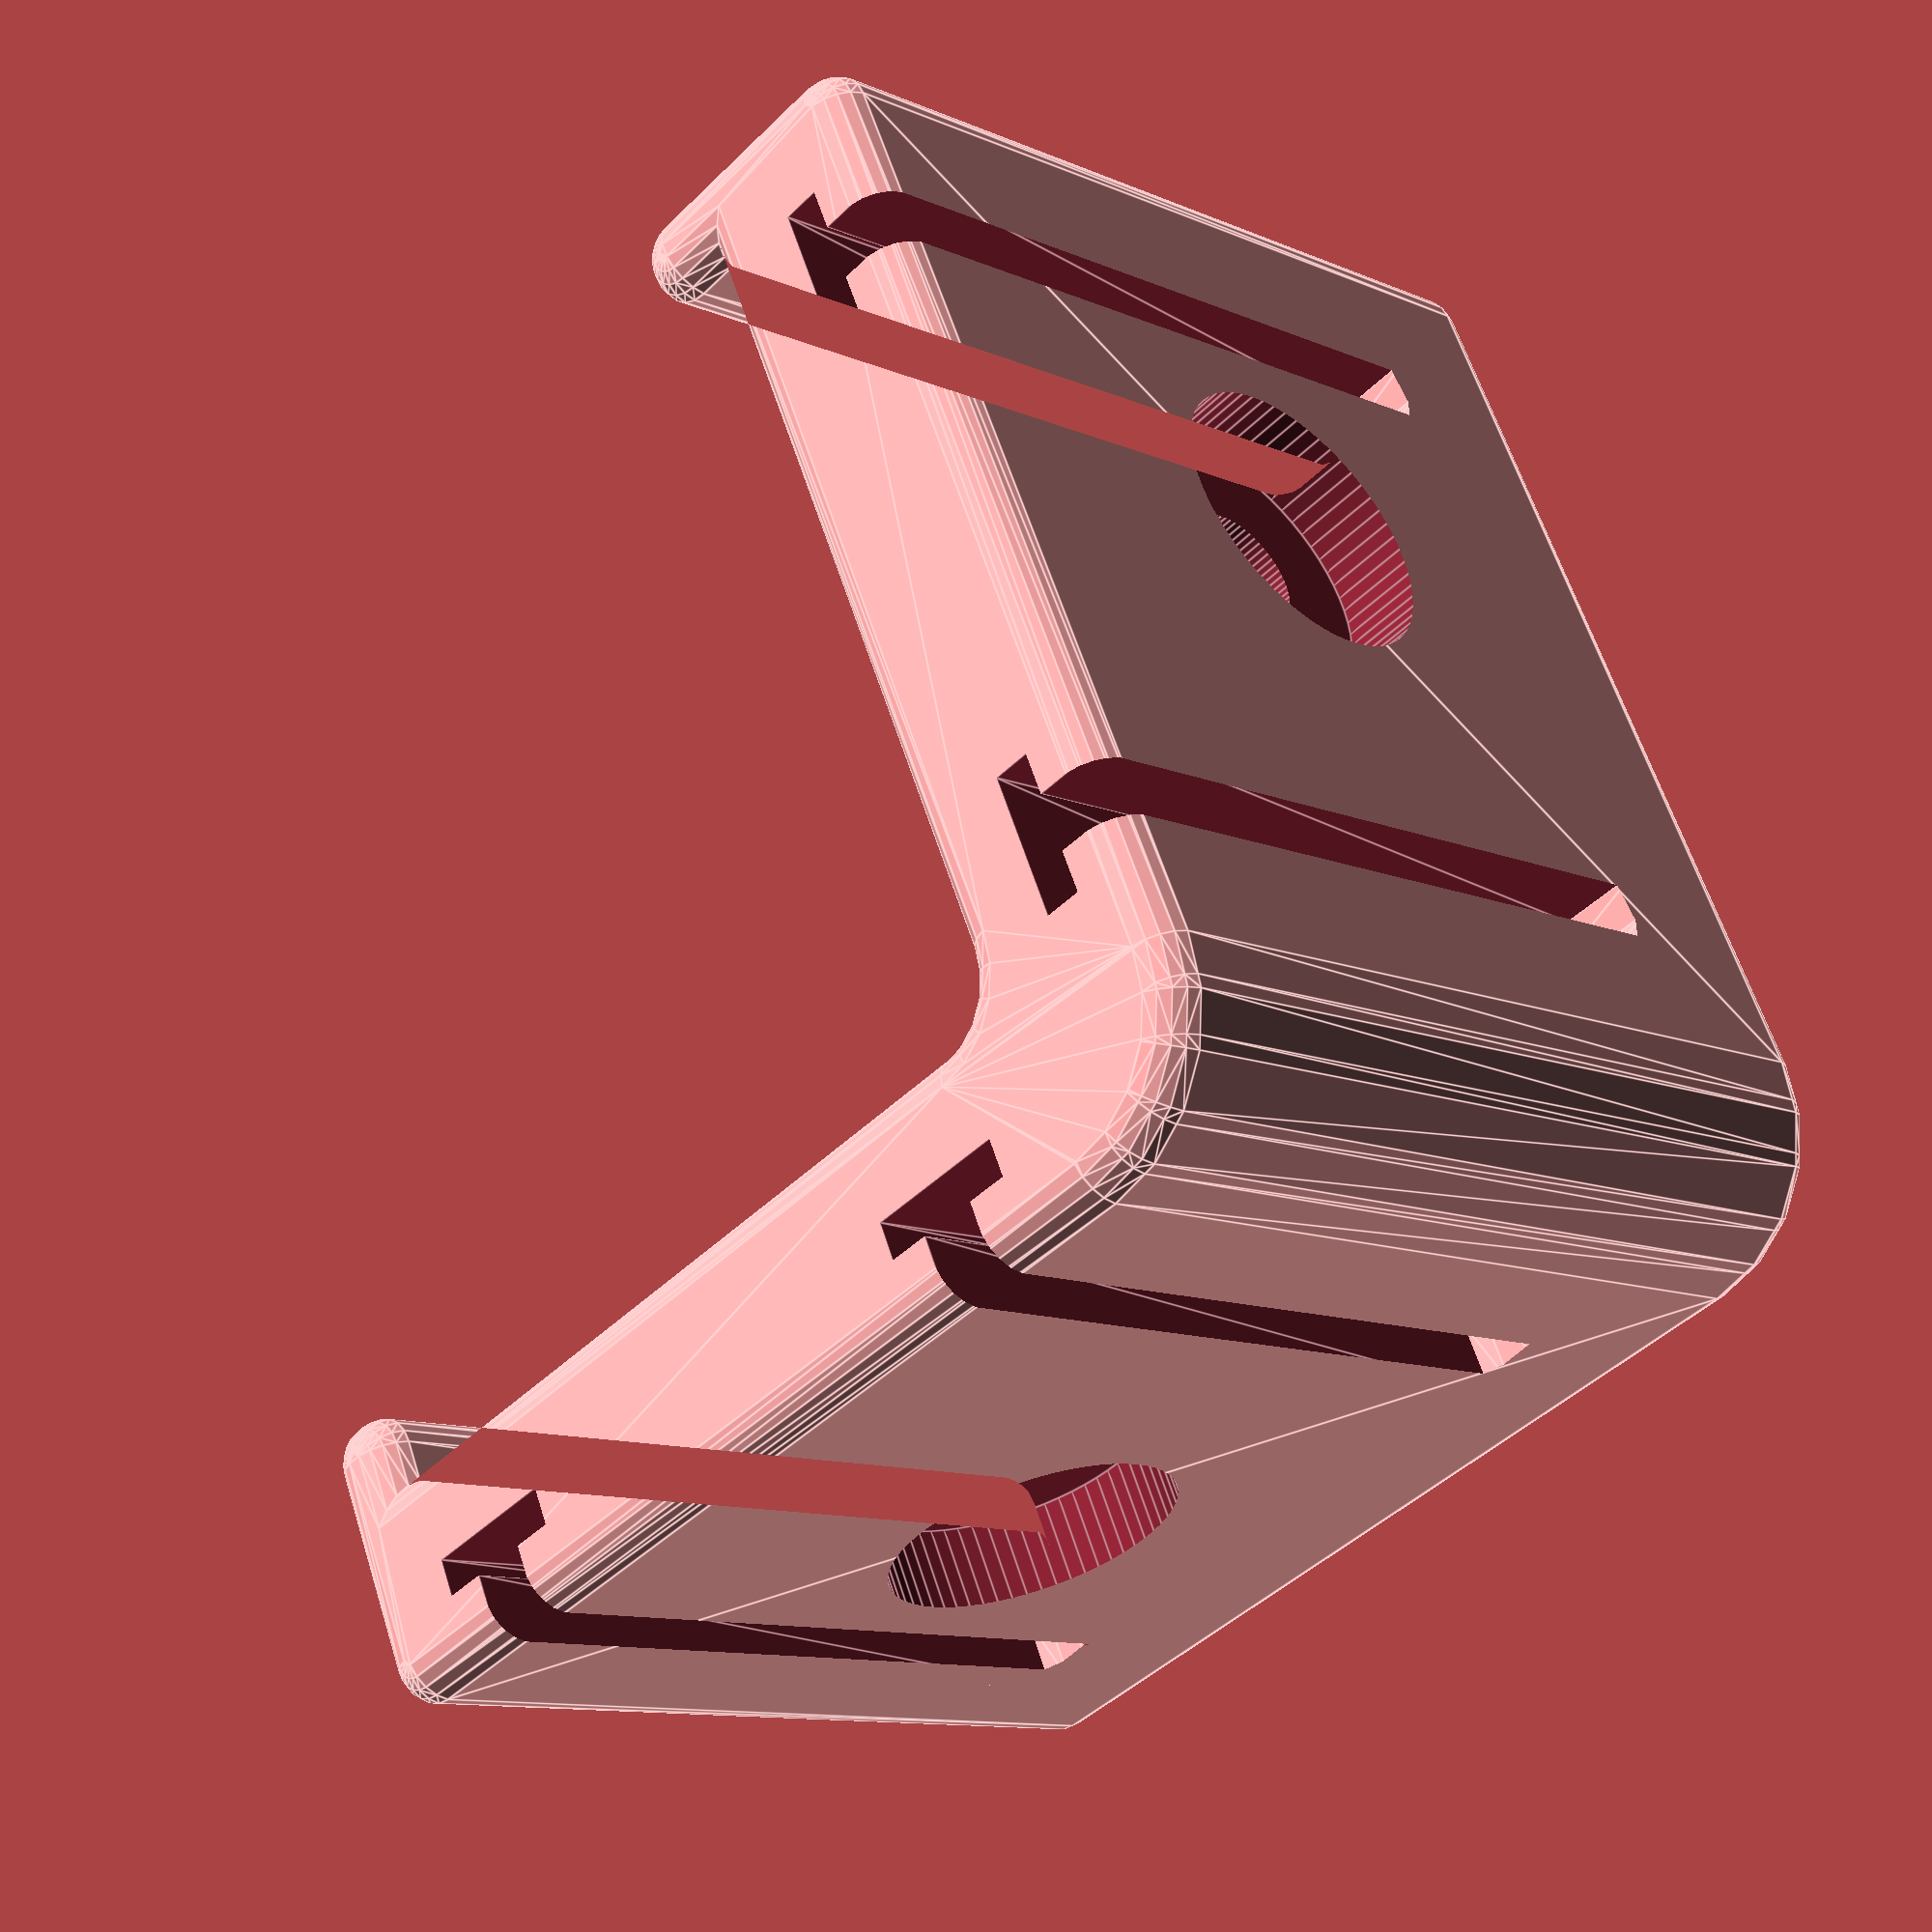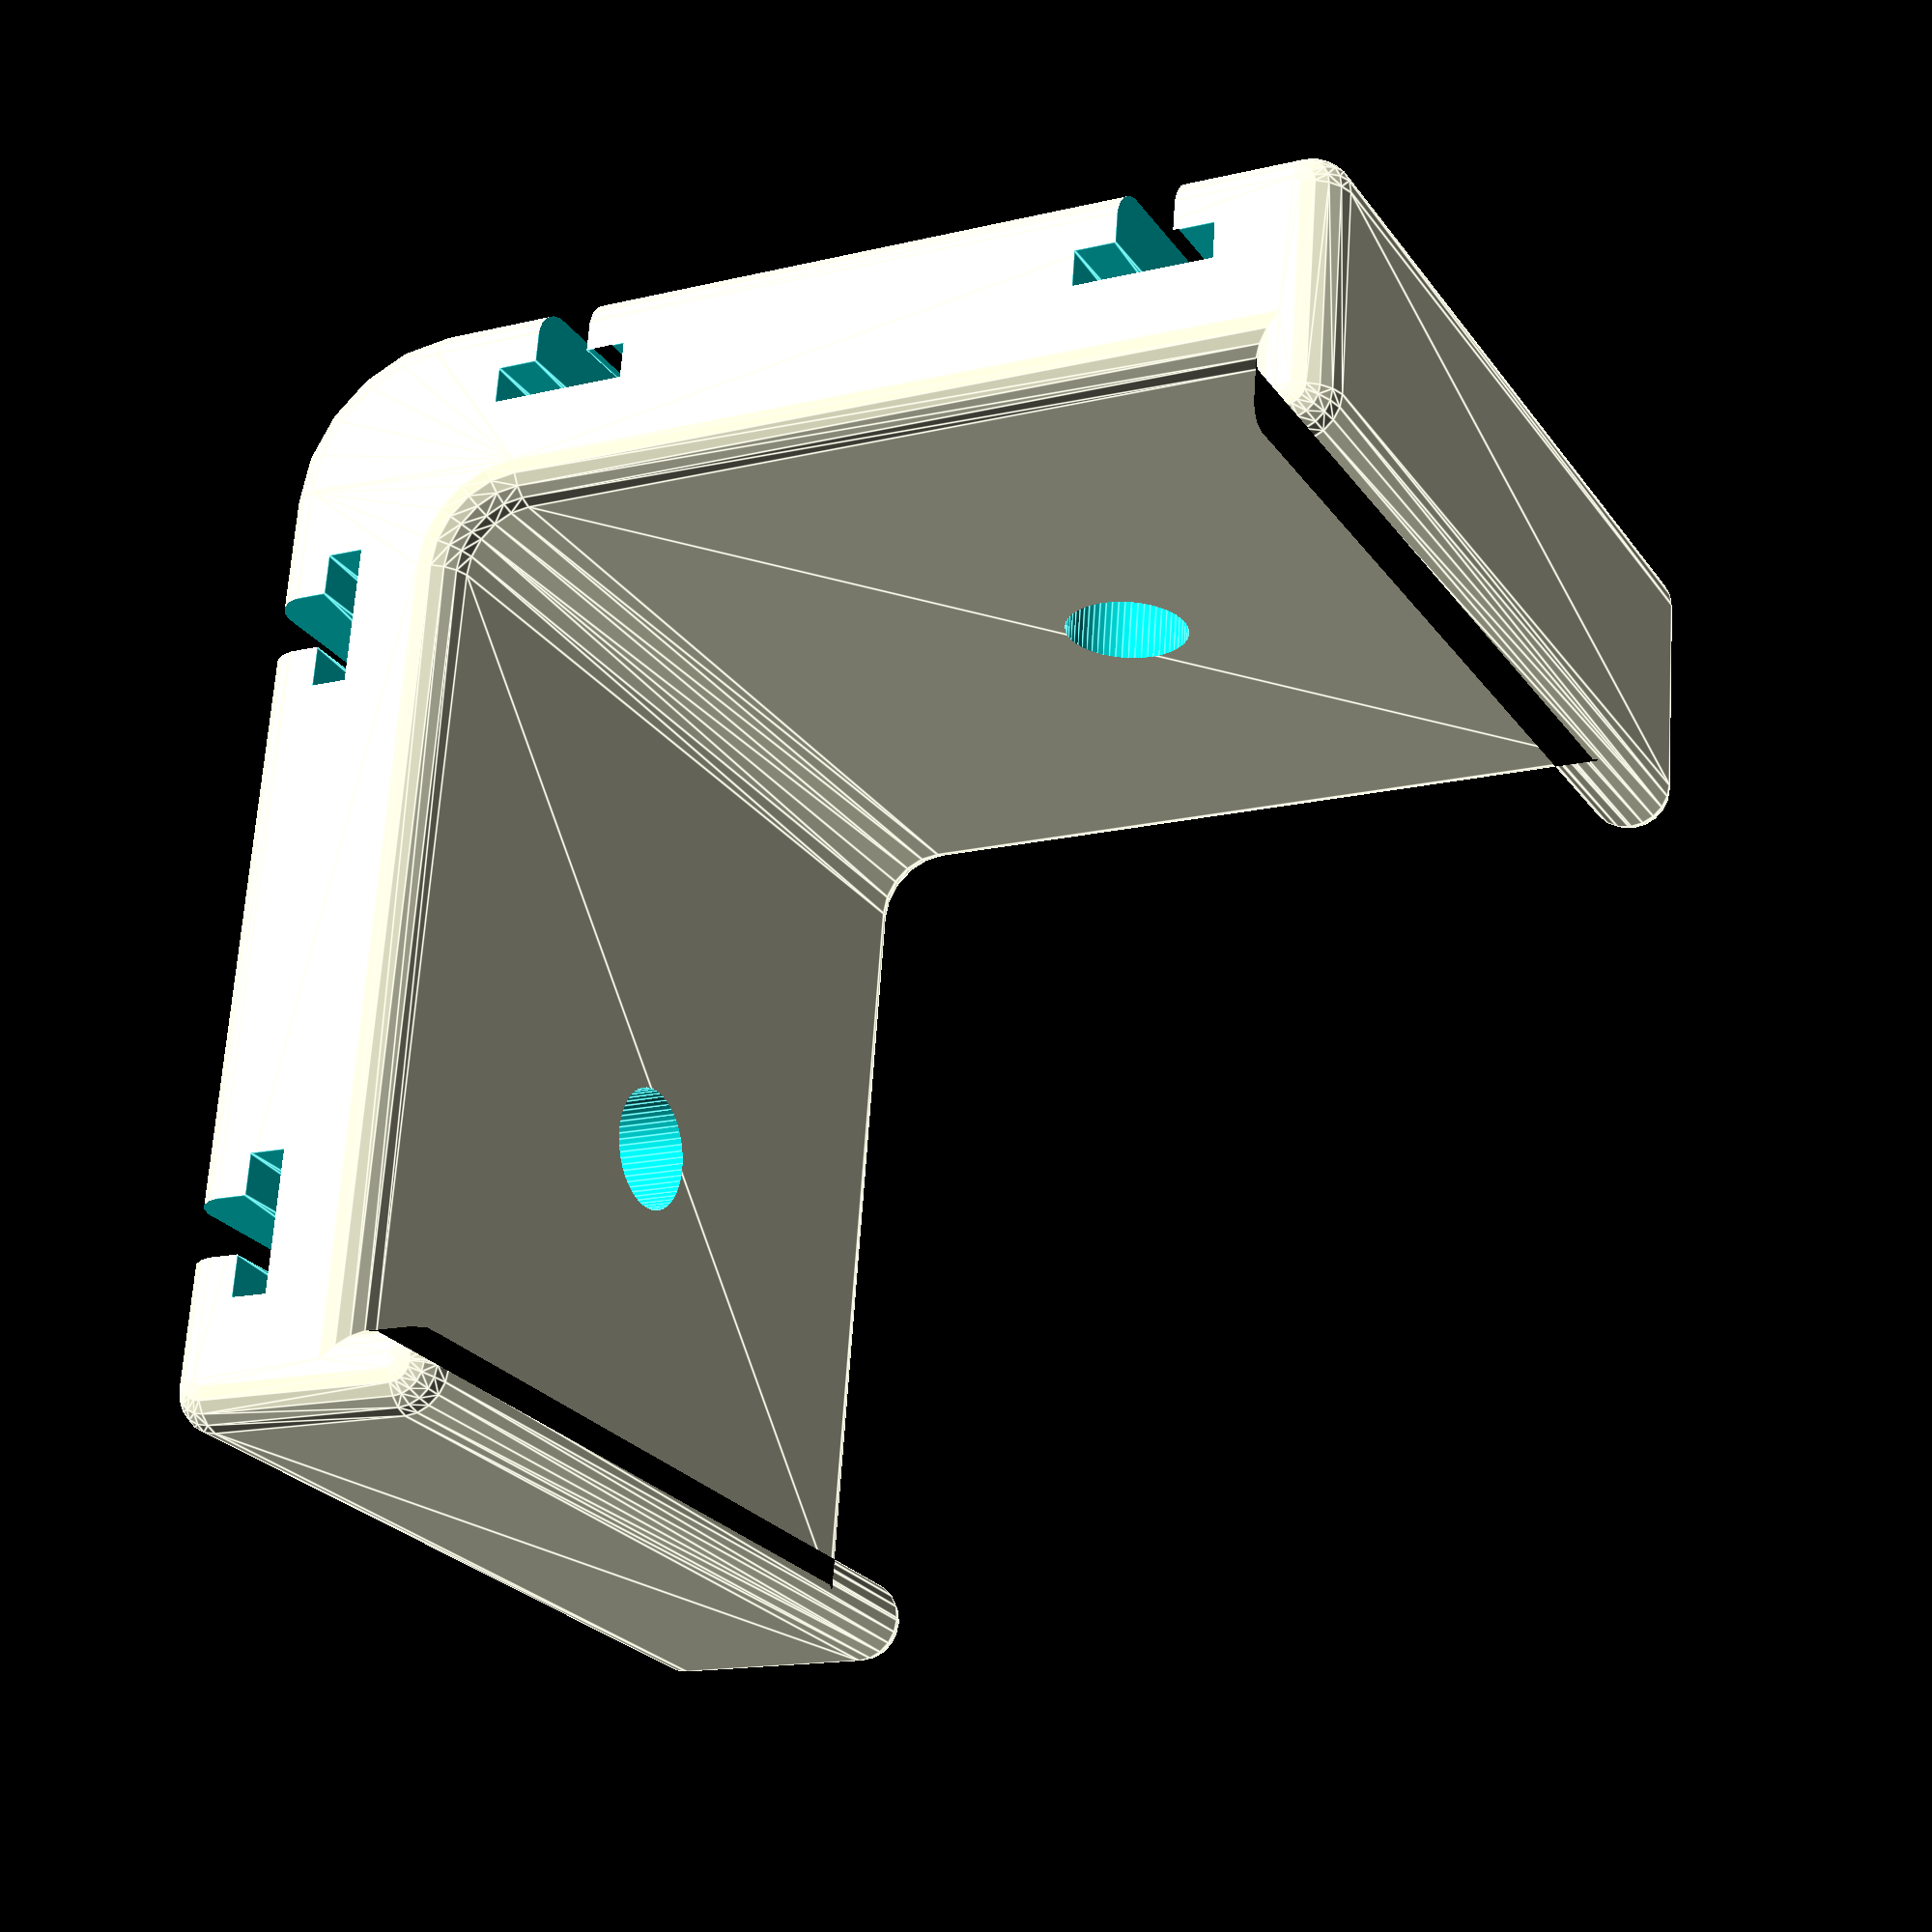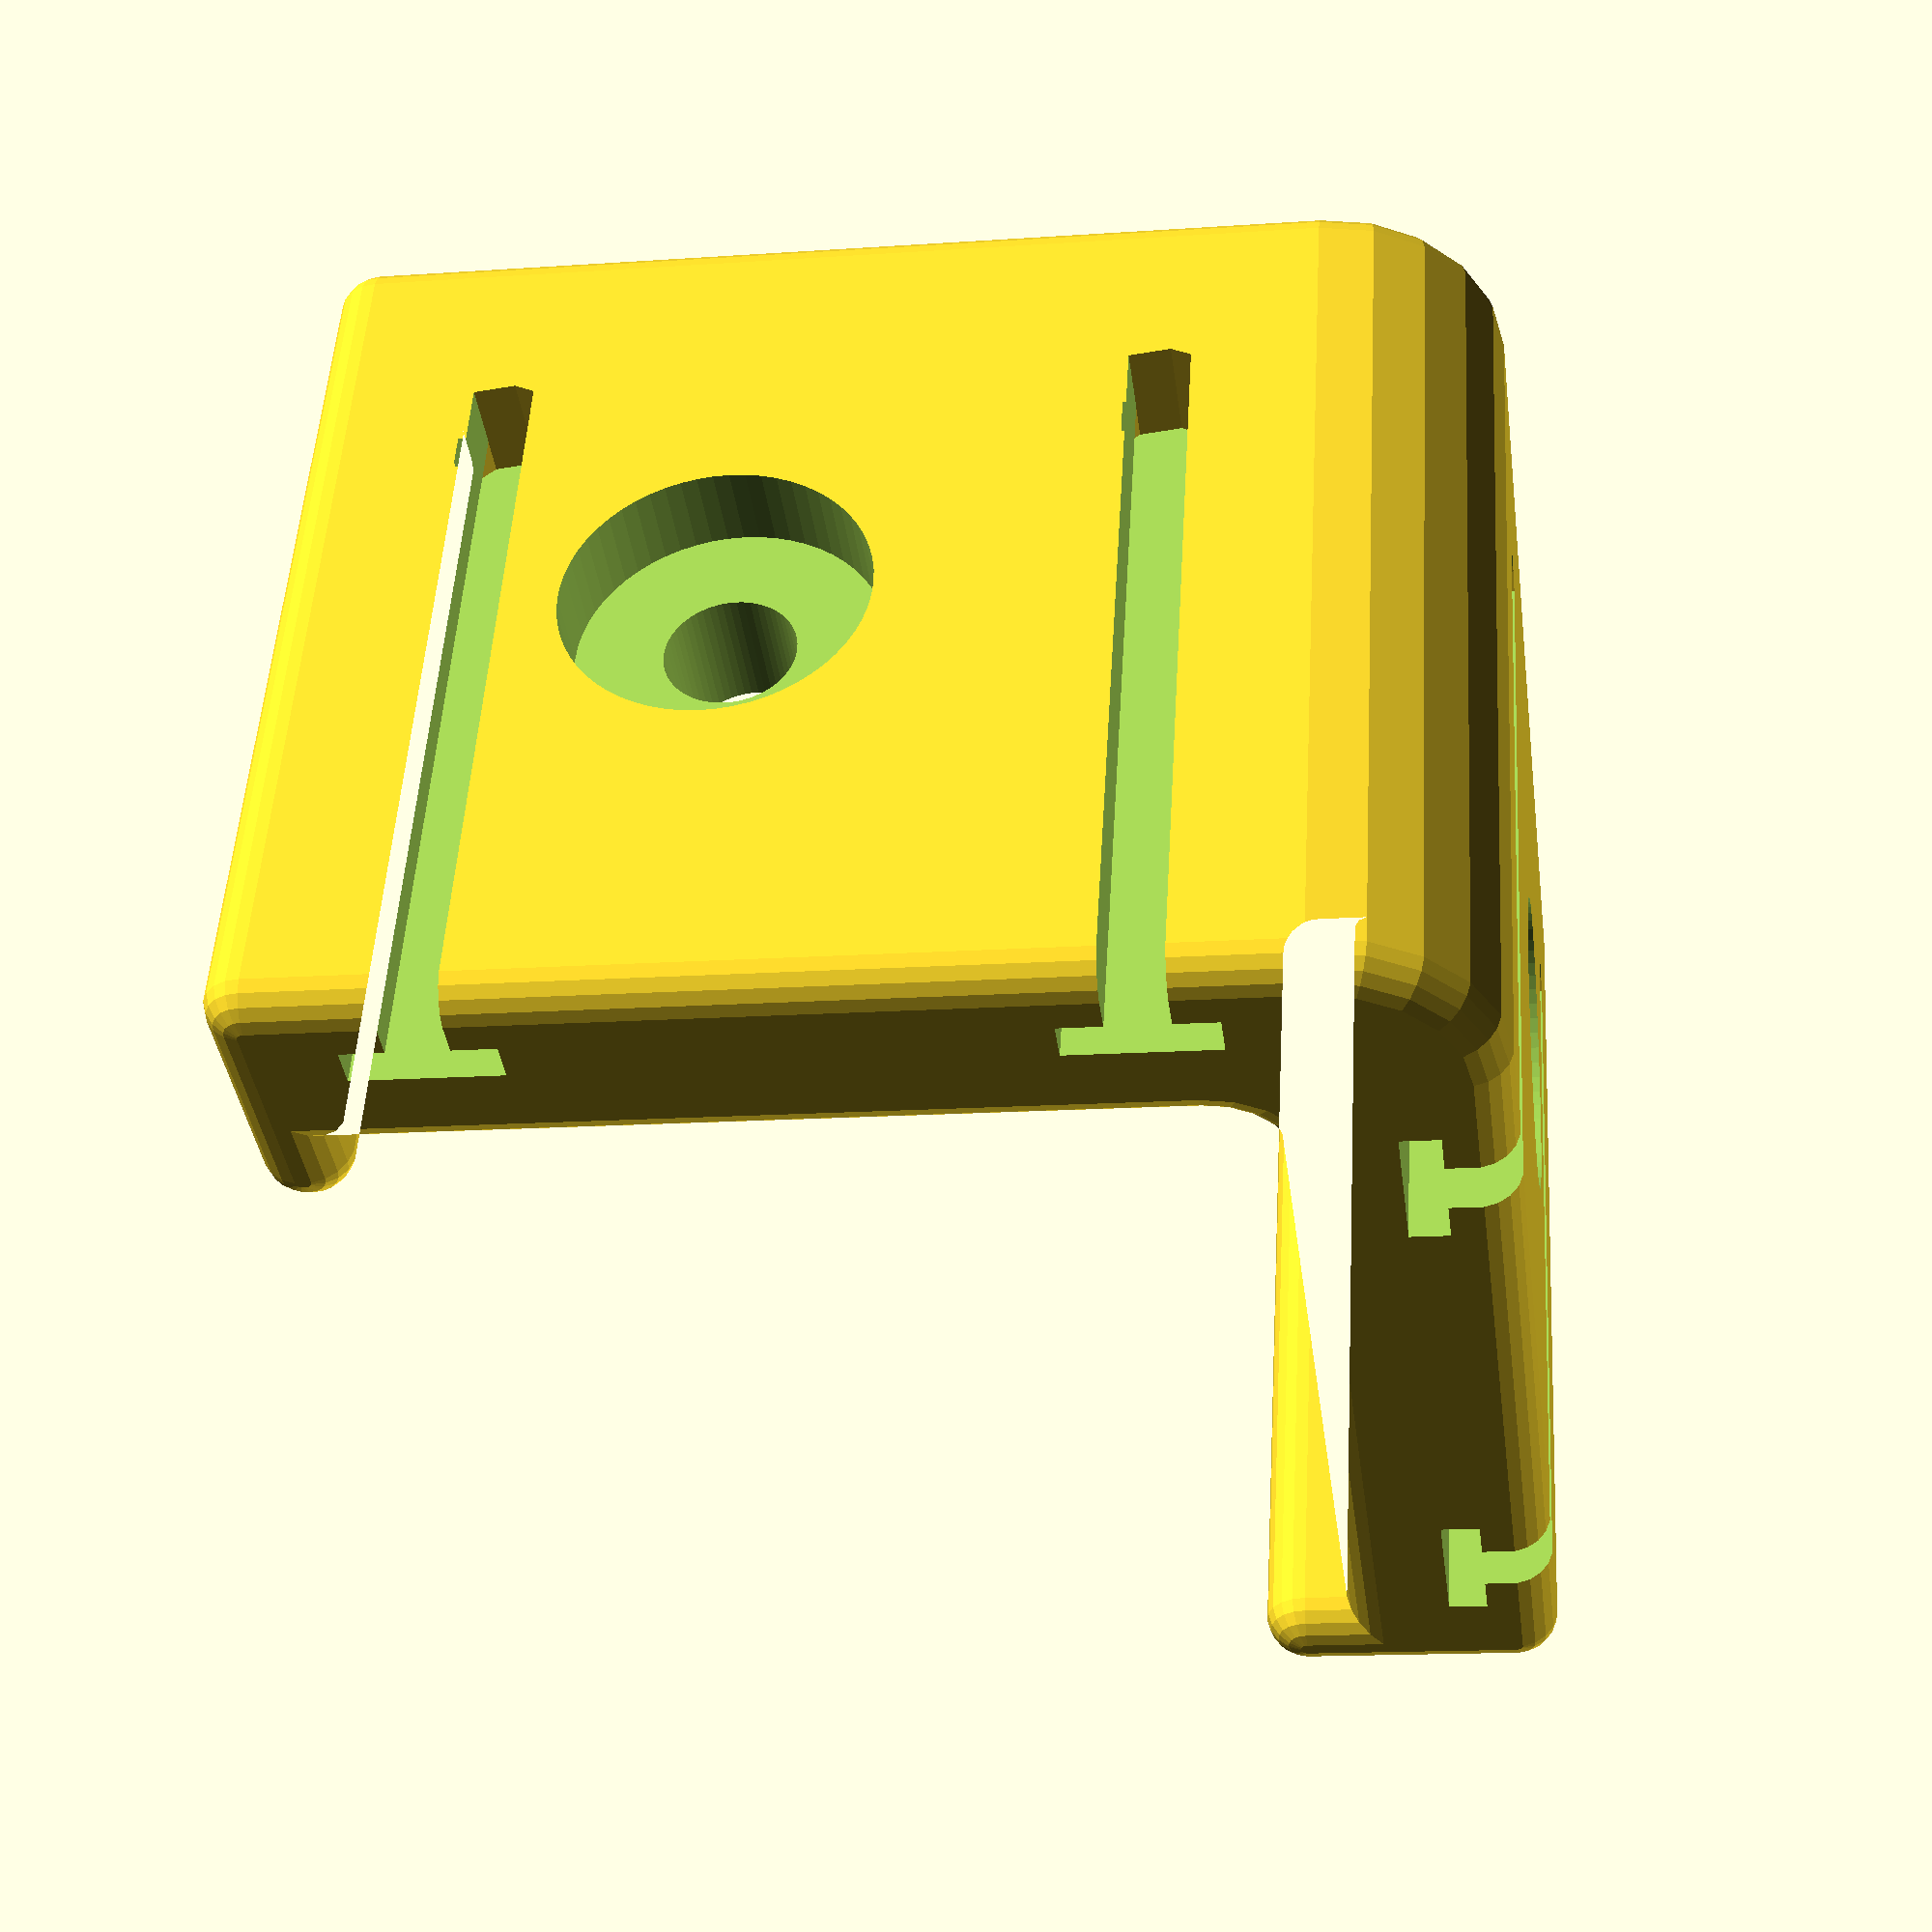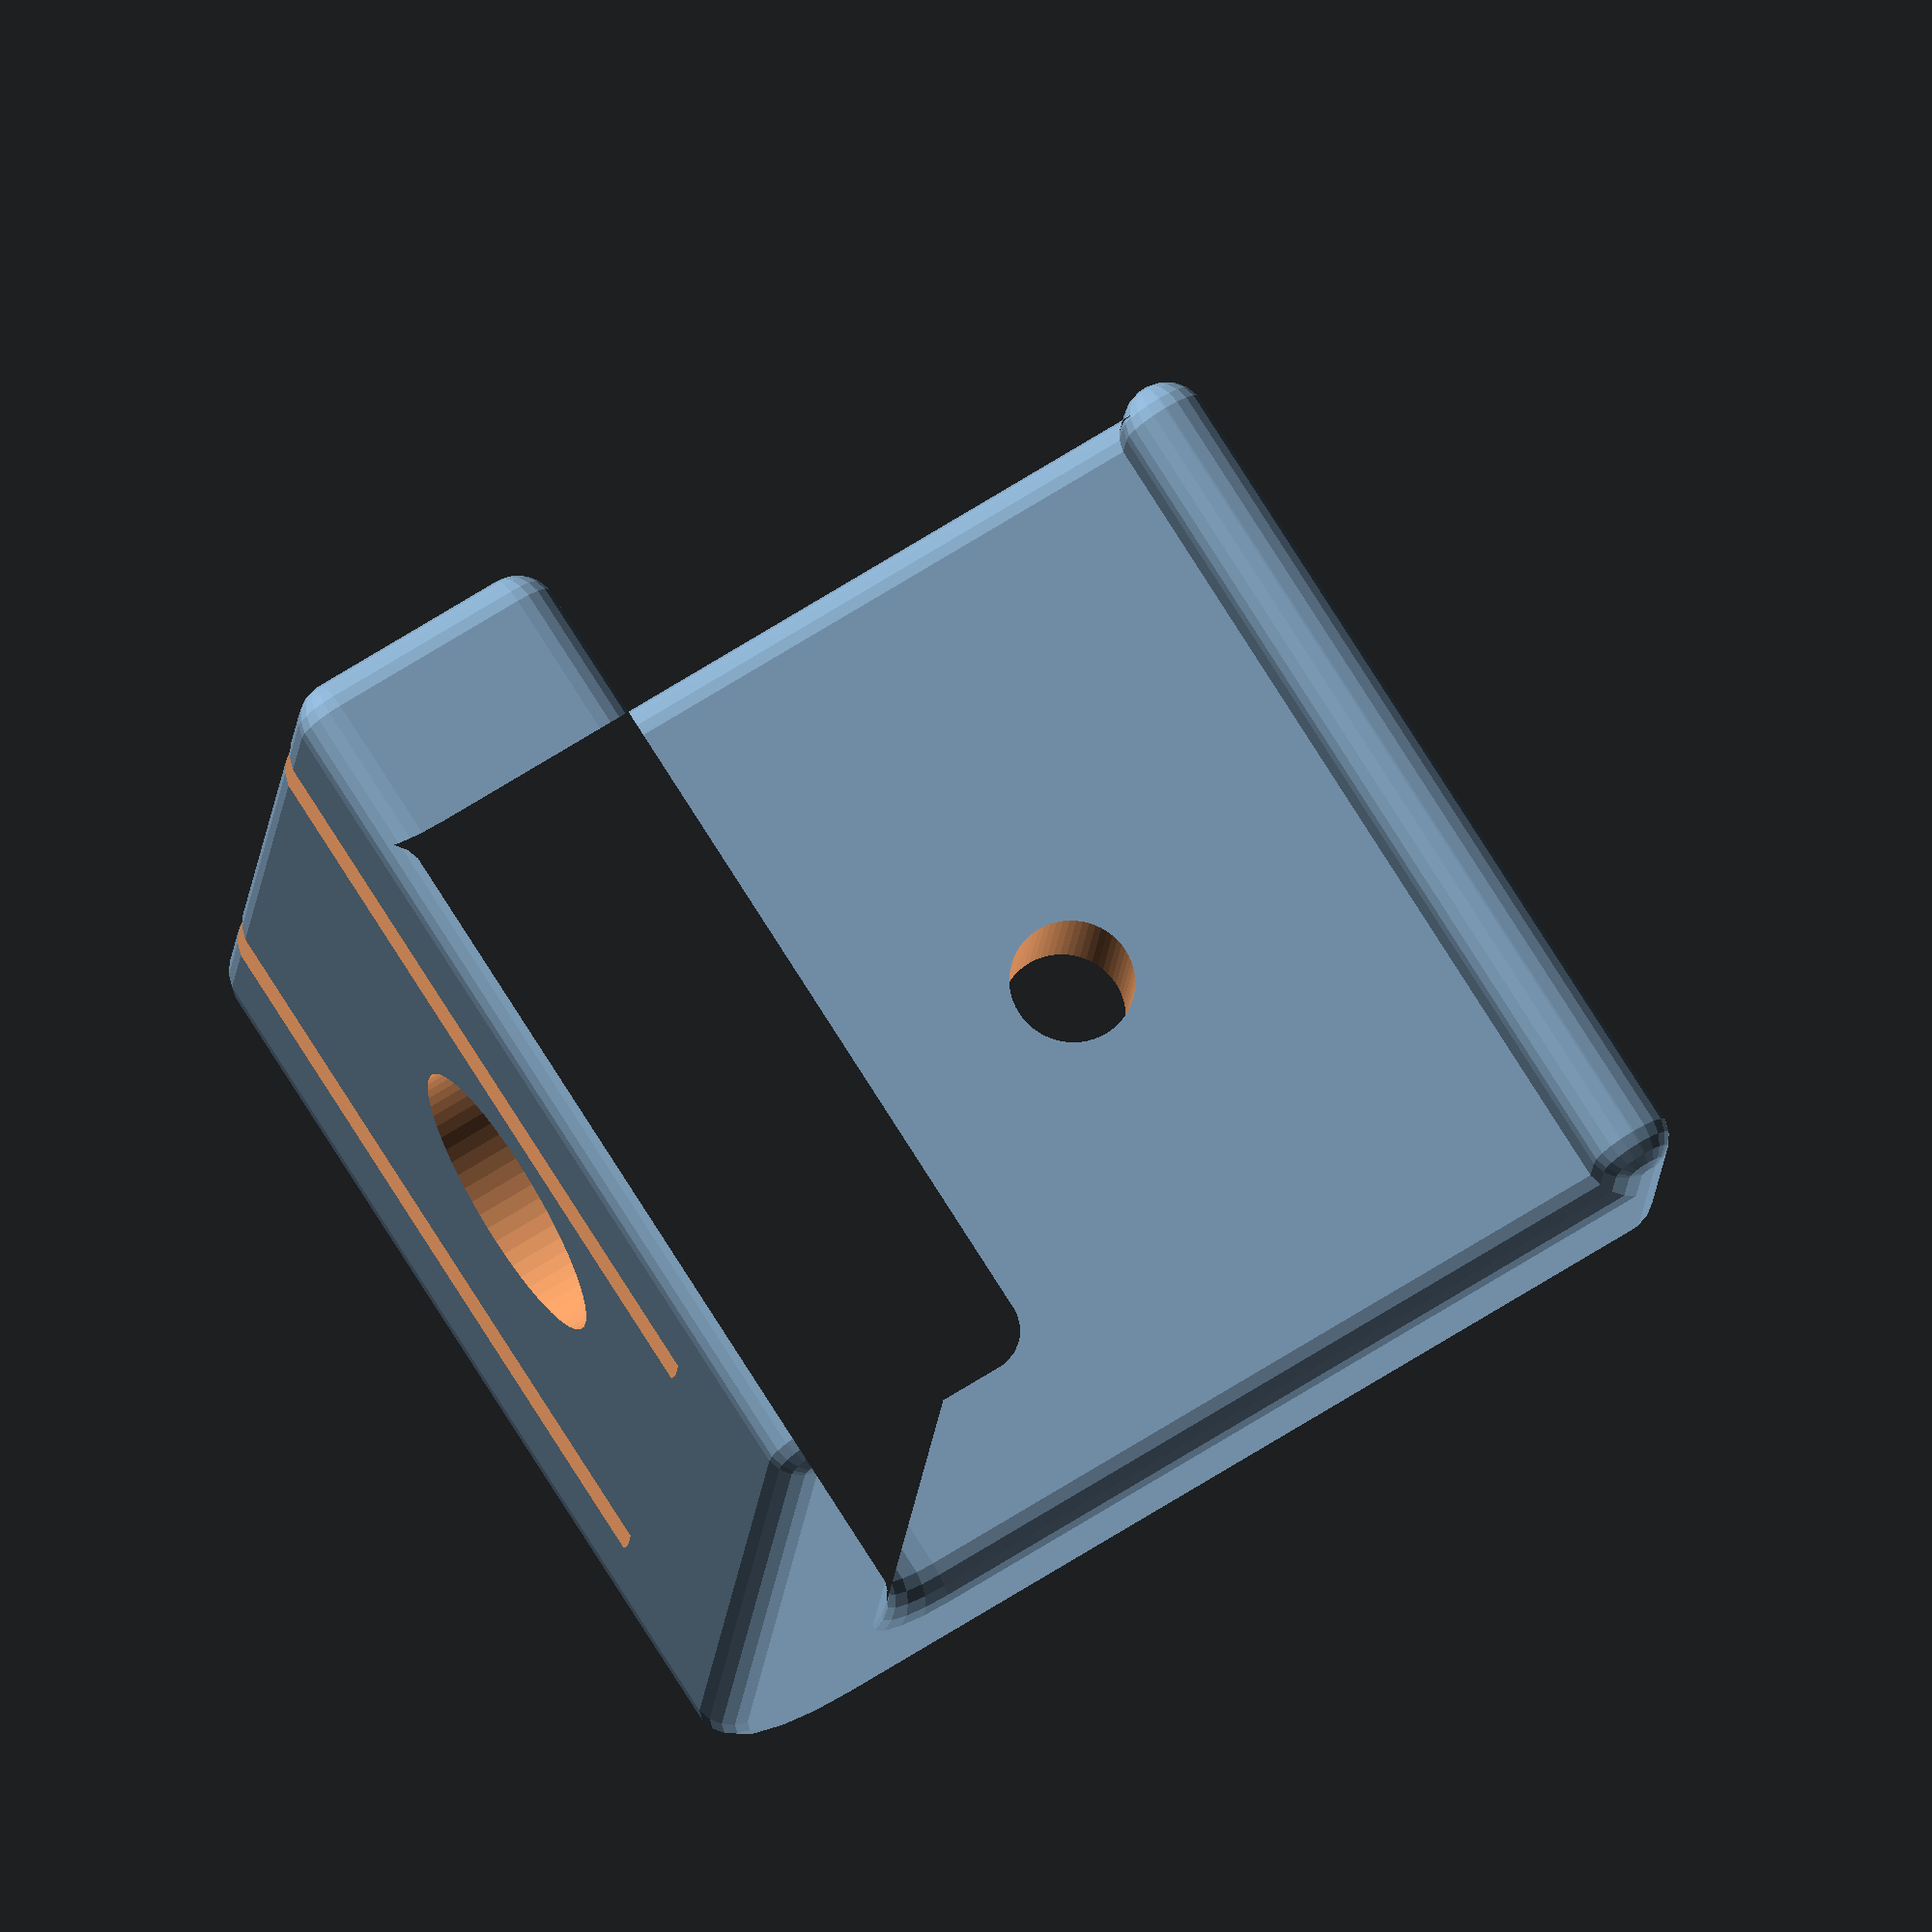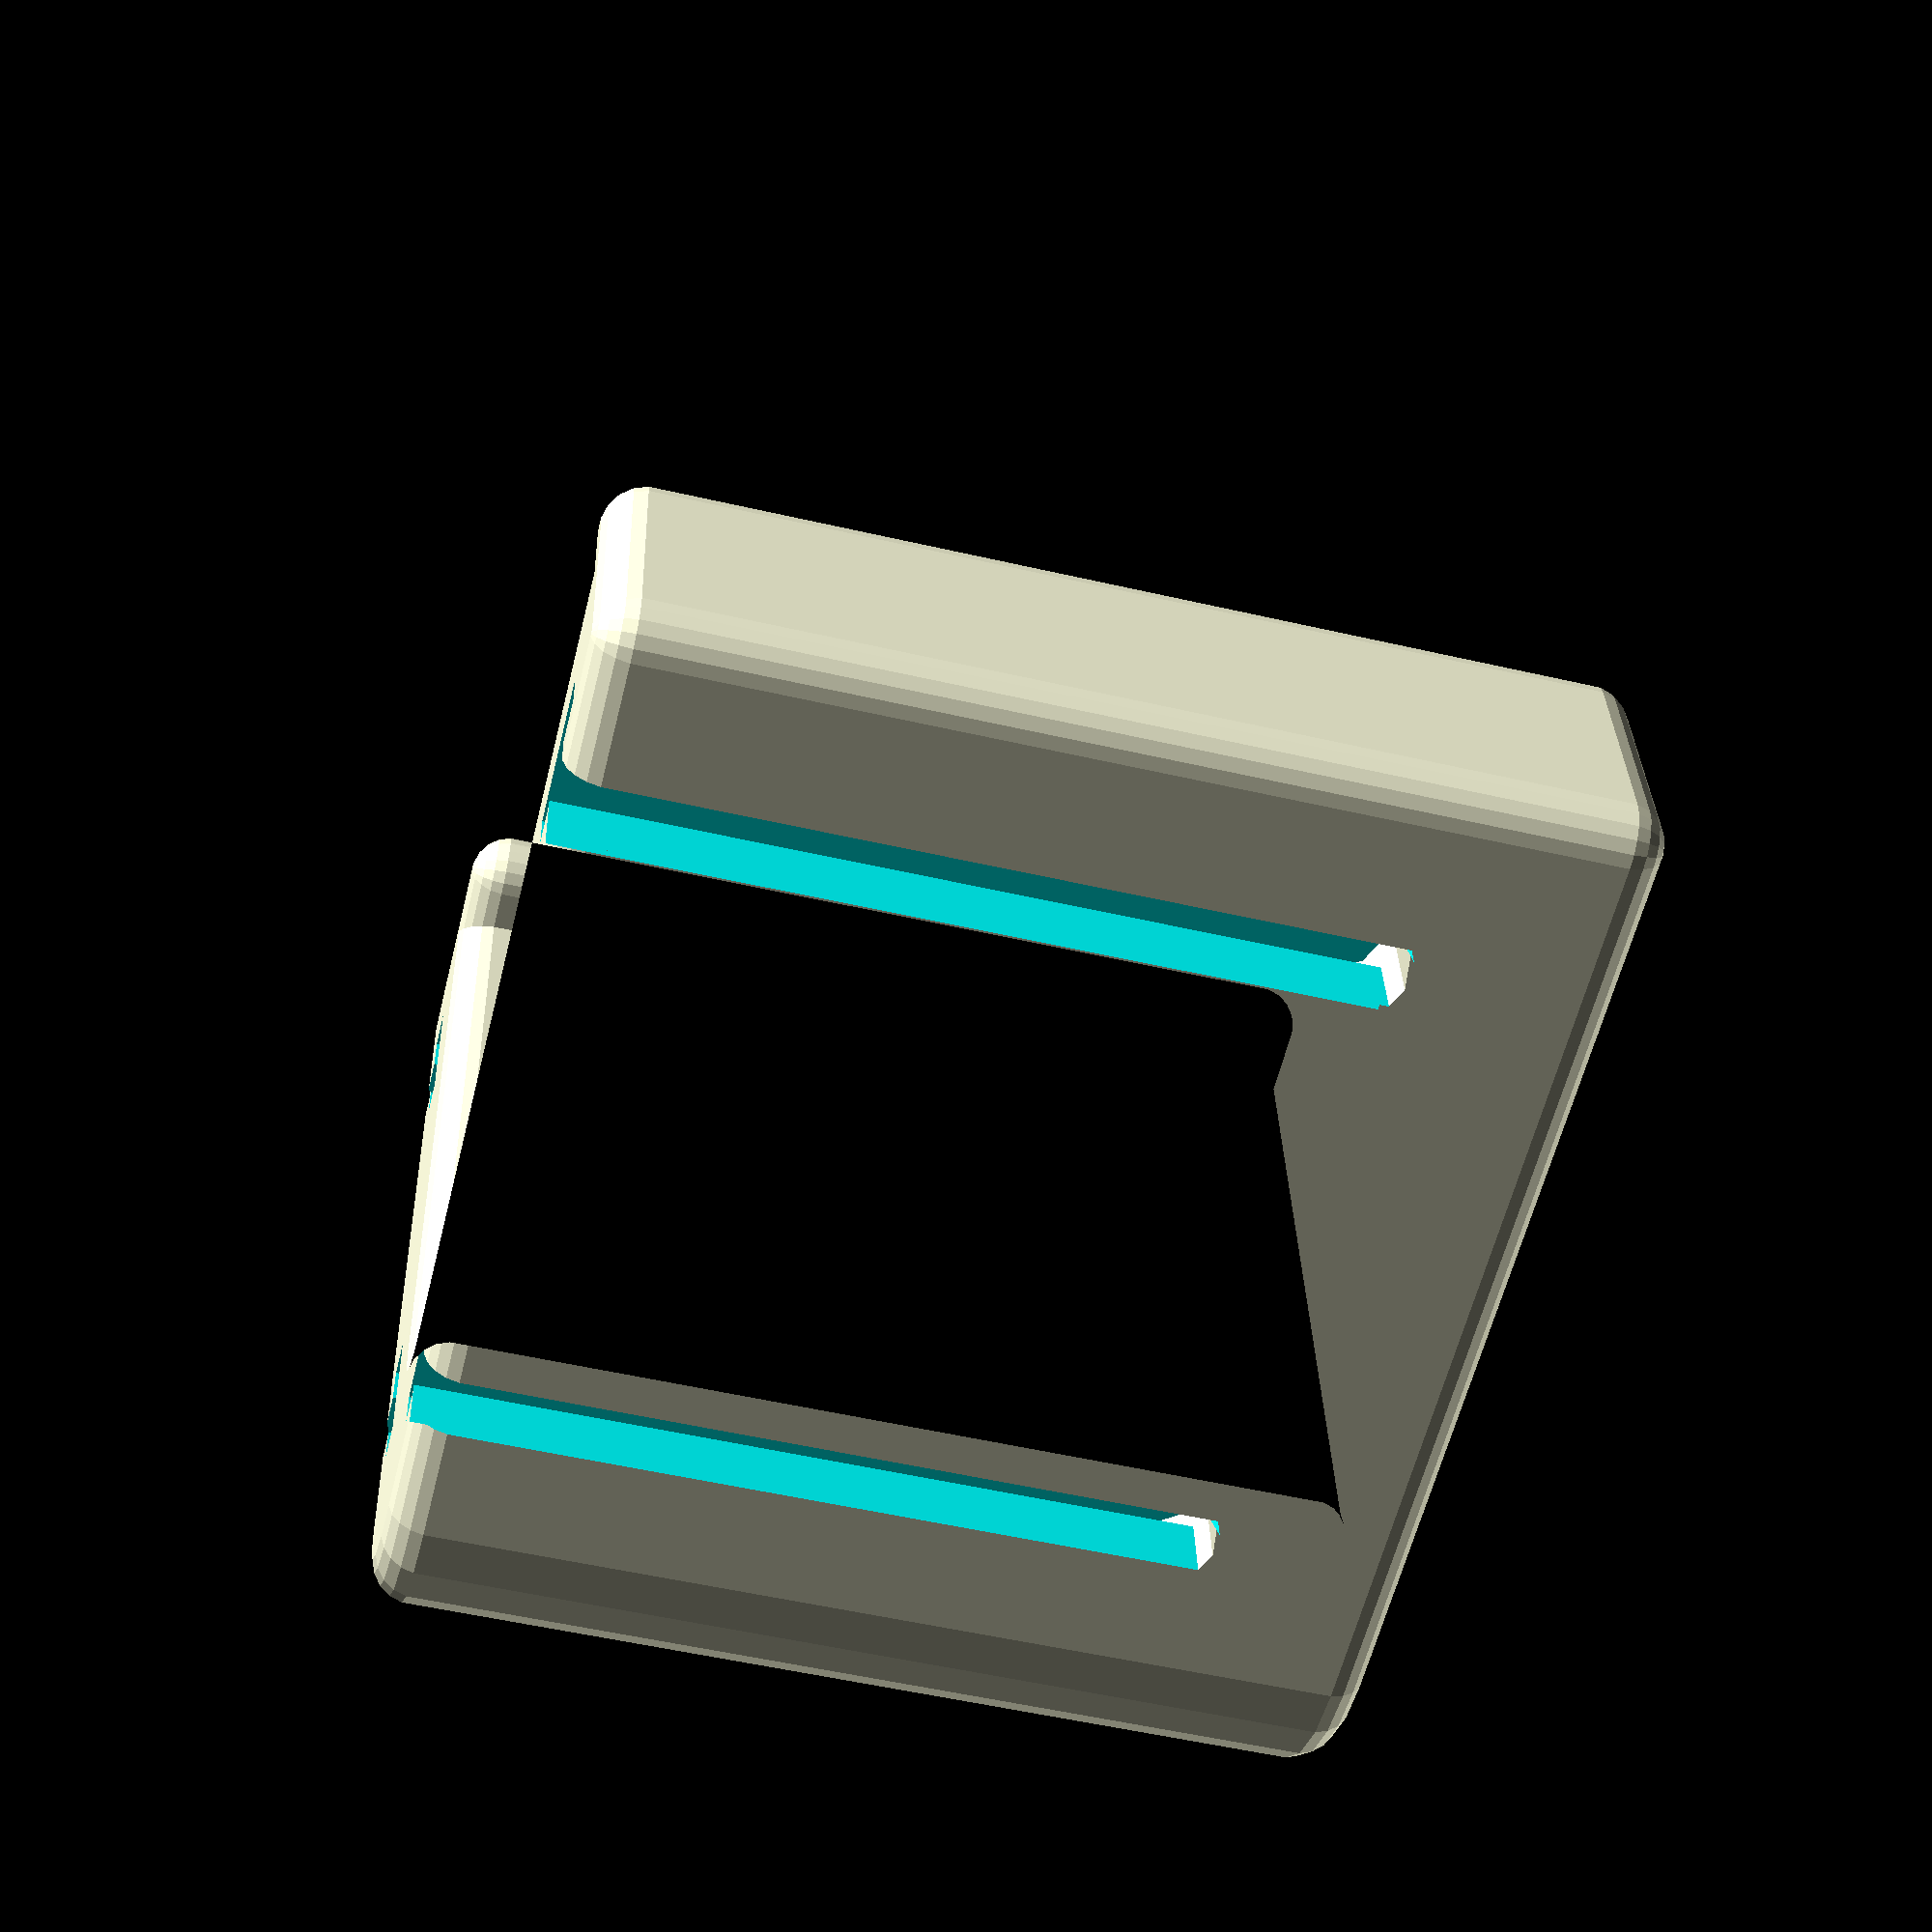
<openscad>
// See fixing.png for guidance

rounding_mm = 2; // r
height_mm = 45;
beam_width_mm = 40; // BW
beam_rounding_mm = 3; // Br
outer_beam_rounding_mm = 8; // OBr
thickness_mm = 10; // T
assert(thickness_mm>2*rounding_mm, "thickness_mm is too small");
overlap_width_mm = 4.1; // OW; 3 was too small for minkowski, 4 was too small too
assert(overlap_width_mm>2*rounding_mm, "overlap_width_mm is too small");
overlap_length_mm = 4; // OL
assert(overlap_length_mm>rounding_mm, "overlap_length_mm is too small");
hole_diam_mm = 6; // HD
hole_pos_mm = 24; // HP
countersink_diam_mm = 14; // CsW
countersink_depth_mm = 4; // CsS
notch_pos_mm = 5;
notch_height_mm = height_mm-10;
notch_entry_width_mm = 3; // EW
notch_entry_depth_mm = 3; // ED
notch_corner_width_mm = 2; // EW'
notch_corner_depth_mm = 2; // ED'

rail_play_mm = 0.1;

module rail(play_mm=rail_play_mm, height_offset_mm=0) {
    actual_height_mm = notch_height_mm + height_offset_mm - play_mm;
    actual_entry_width_mm = notch_entry_width_mm - 2*rail_play_mm;
    actual_entry_depth_mm = notch_entry_depth_mm + 2*rail_play_mm;
    actual_corner_width_mm = notch_corner_width_mm;
    actual_corner_depth_mm = notch_corner_depth_mm - 2*rail_play_mm;
    entry_overflow_mm = 1;

    translate([0,0,height_mm-actual_height_mm+play_mm])
    difference() {
        linear_extrude(actual_height_mm)
        union() {
            translate([-actual_entry_width_mm/2, -entry_overflow_mm])
                square([actual_entry_width_mm, actual_entry_depth_mm+entry_overflow_mm]);
            translate([-actual_entry_width_mm/2-actual_corner_width_mm, actual_entry_depth_mm])
                square([actual_entry_width_mm+2*actual_corner_width_mm, actual_corner_depth_mm]);
        }

        // bottom rounding
        d = actual_entry_width_mm+2*actual_corner_width_mm;
        translate([0, -1, d/2])
        rotate([-90,0,0])
        linear_extrude(actual_entry_depth_mm+actual_corner_depth_mm+2)
        difference() {
            translate([-d/2-1,0]) square([d+2, d/2+1]);
            circle(d=d);
        }
    }
}

module rails_x2(along="x", play_mm=rail_play_mm, height_offset_mm=0, center=true) {
    rotation = along=="x"?0:along=="y"?90:undef;
    rotate([0,0,rotation]) translate([center?-thickness_mm-beam_width_mm/2:0,0,center?-height_mm/2:0]) {
        translate([thickness_mm+notch_pos_mm, 0, 0]) rotate([0,0,-2*rotation]) rail(play_mm, height_offset_mm);
        translate([thickness_mm+beam_width_mm-notch_pos_mm, 0, 0]) rotate([0,0,-2*rotation]) rail(play_mm, height_offset_mm);
    }
}

module notch() {
    rail(play_mm=0, height_offset_mm=1);
}

module notches_x2(along="x", center=false) {
    rails_x2(along=along, play_mm=0, height_offset_mm=1, center=center);
}

module fixing(with_notches=true) {
    // "kernel" measures = measures before rounding (minkowski)
    kernel_height_mm = height_mm-2*rounding_mm;
    kernel_thickness_mm = thickness_mm-2*rounding_mm; // kT
    kernel_beam_rounding_mm = beam_rounding_mm+rounding_mm; // kBr
    kernel_outer_beam_rounding_mm = outer_beam_rounding_mm-rounding_mm; // kOBr

    difference() {
        translate([rounding_mm, rounding_mm, rounding_mm])
        minkowski() {
            $fn = 20; // no need for many facets here
            linear_extrude(kernel_height_mm)
            union() {
                difference() {
                    square(beam_width_mm+kernel_thickness_mm+overlap_width_mm);
                    translate([kernel_thickness_mm, kernel_thickness_mm])
                        square(beam_width_mm+2*rounding_mm);
                    translate([kernel_thickness_mm+overlap_length_mm, kernel_thickness_mm+overlap_length_mm])
                        square(beam_width_mm+1);
                    difference() {
                        square(kernel_outer_beam_rounding_mm);
                        translate([kernel_outer_beam_rounding_mm, kernel_outer_beam_rounding_mm])
                            circle($fn=20, r=kernel_outer_beam_rounding_mm);
                    }
                }
                translate([kernel_thickness_mm, kernel_thickness_mm]) difference() {
                    square(kernel_beam_rounding_mm);
                    translate([kernel_beam_rounding_mm, kernel_beam_rounding_mm])
                        circle($fn=20, r=kernel_beam_rounding_mm);
                }
            }
            sphere(r=rounding_mm);
        }
        translate([thickness_mm+hole_pos_mm, -1, height_mm/2]) rotate([-90,0,0]) {
            cylinder($fn=60, h=thickness_mm+2, d=hole_diam_mm);
            cylinder($fn=60, h=countersink_depth_mm+1, d=countersink_diam_mm);
        }
        translate([-1, thickness_mm+hole_pos_mm, height_mm/2]) rotate([0,90,0]) {
            cylinder($fn=60, h=thickness_mm+2, d=hole_diam_mm);
            cylinder($fn=60, h=countersink_depth_mm+1, d=countersink_diam_mm);
        }
        if (with_notches) {
            notches_x2("x");
            notches_x2("y");
        }
    }
}

fixing(true);

</openscad>
<views>
elev=191.1 azim=65.4 roll=136.6 proj=p view=edges
elev=24.5 azim=94.3 roll=26.9 proj=p view=edges
elev=308.8 azim=172.3 roll=3.4 proj=p view=solid
elev=282.9 azim=264.9 roll=147.8 proj=o view=solid
elev=232.7 azim=173.1 roll=104.0 proj=p view=wireframe
</views>
